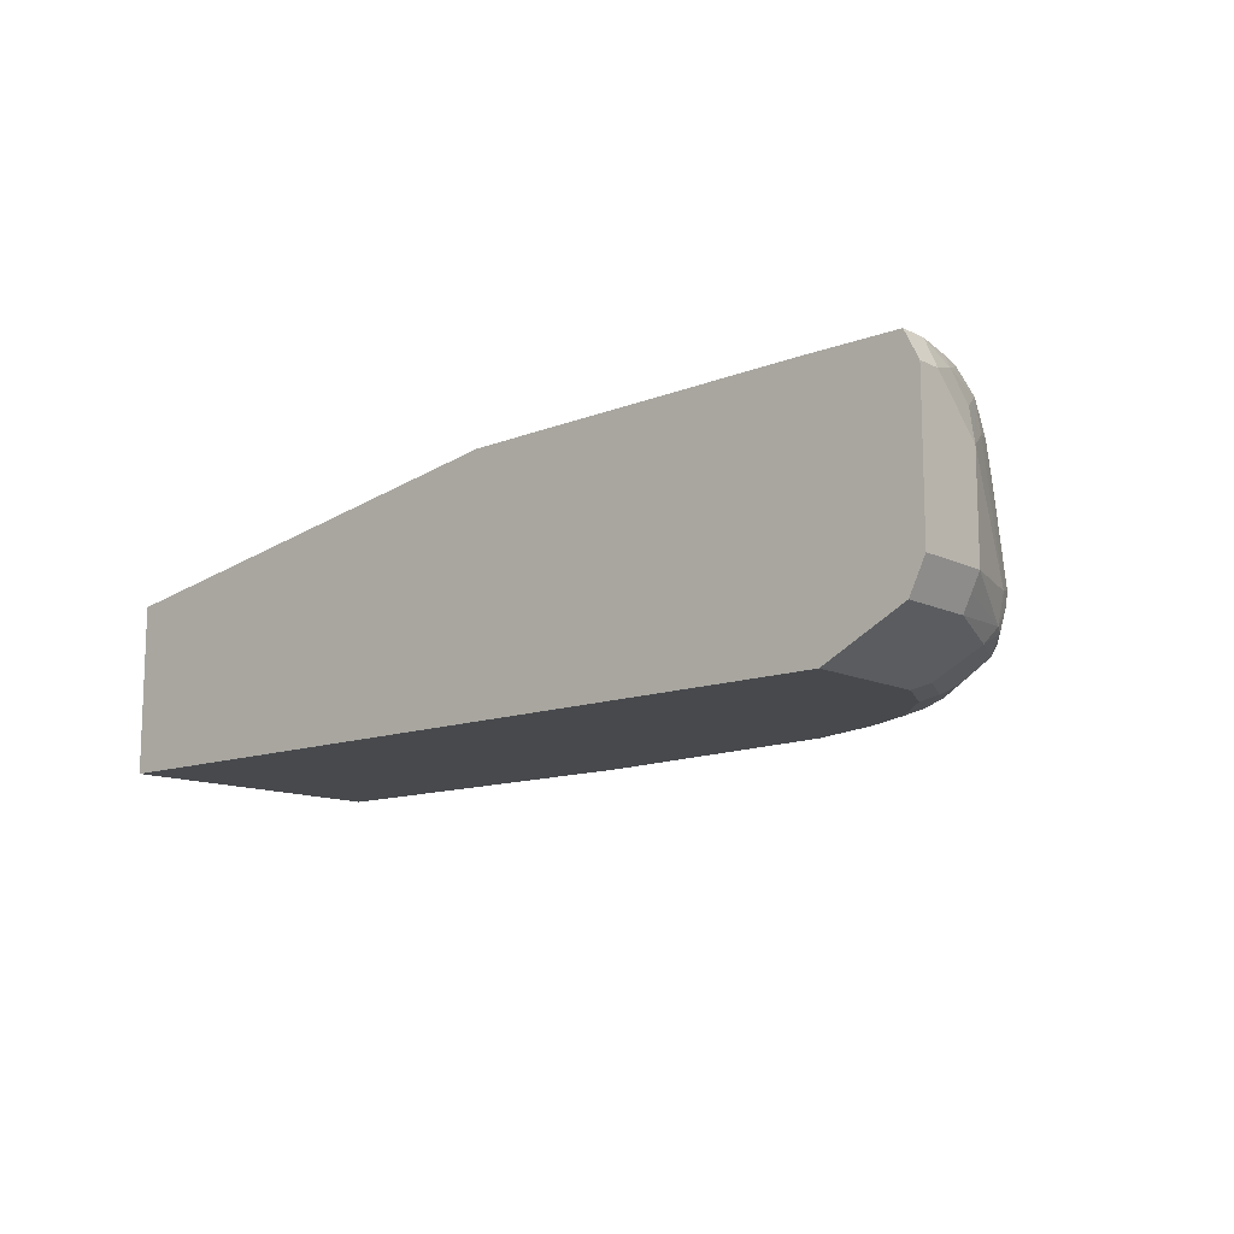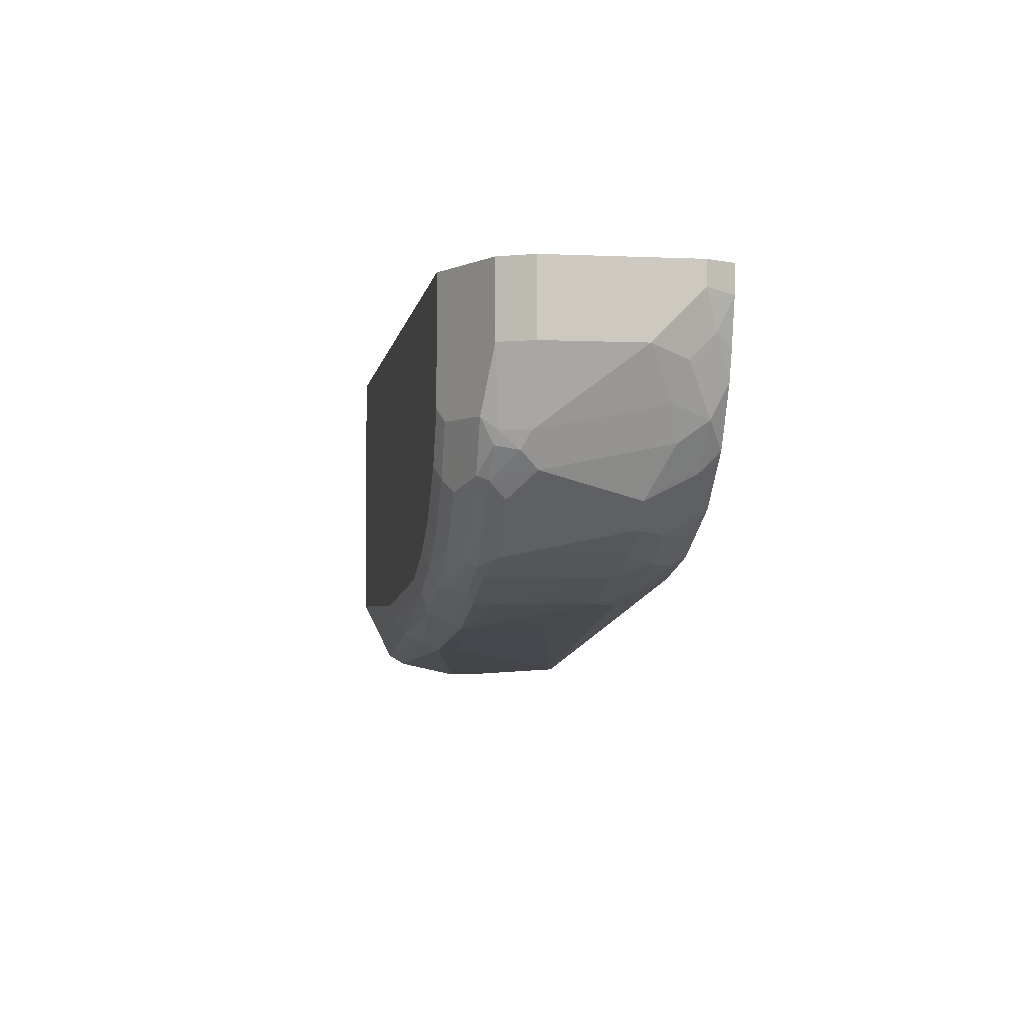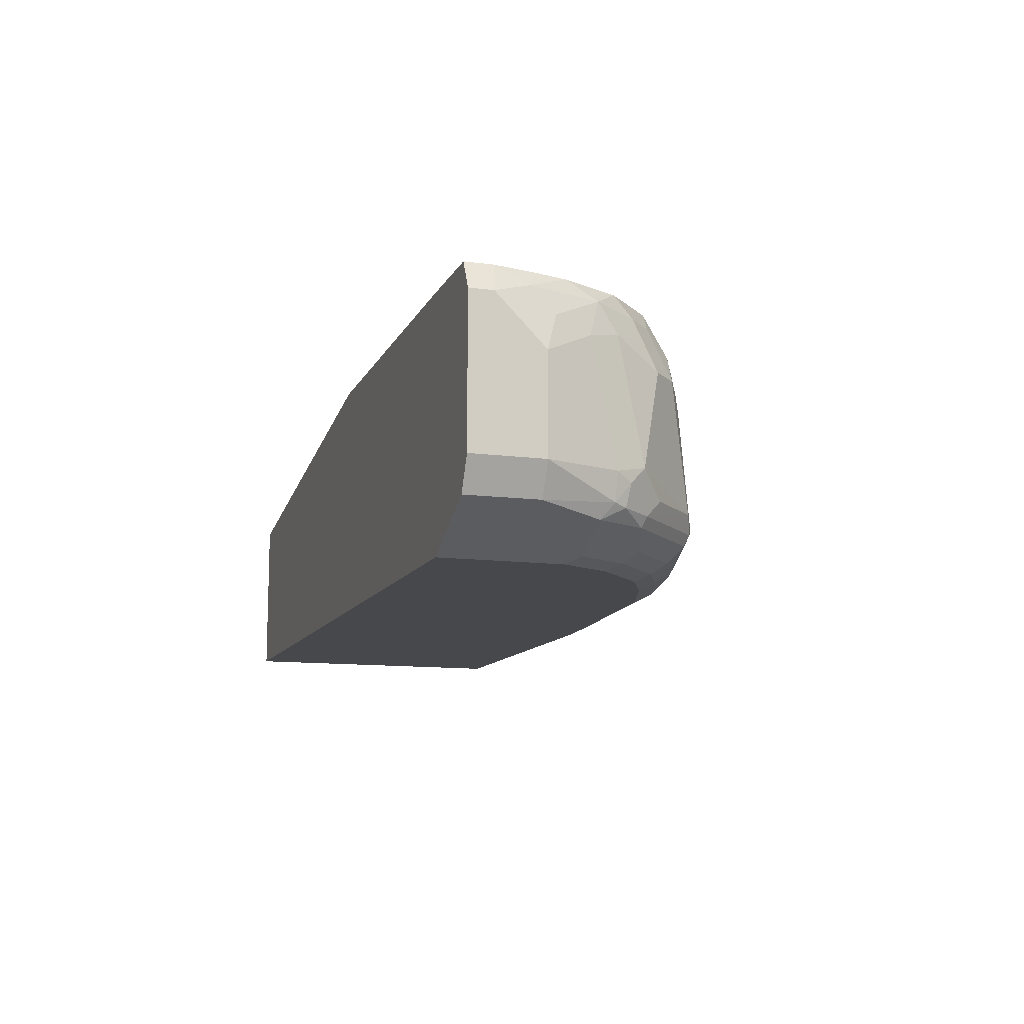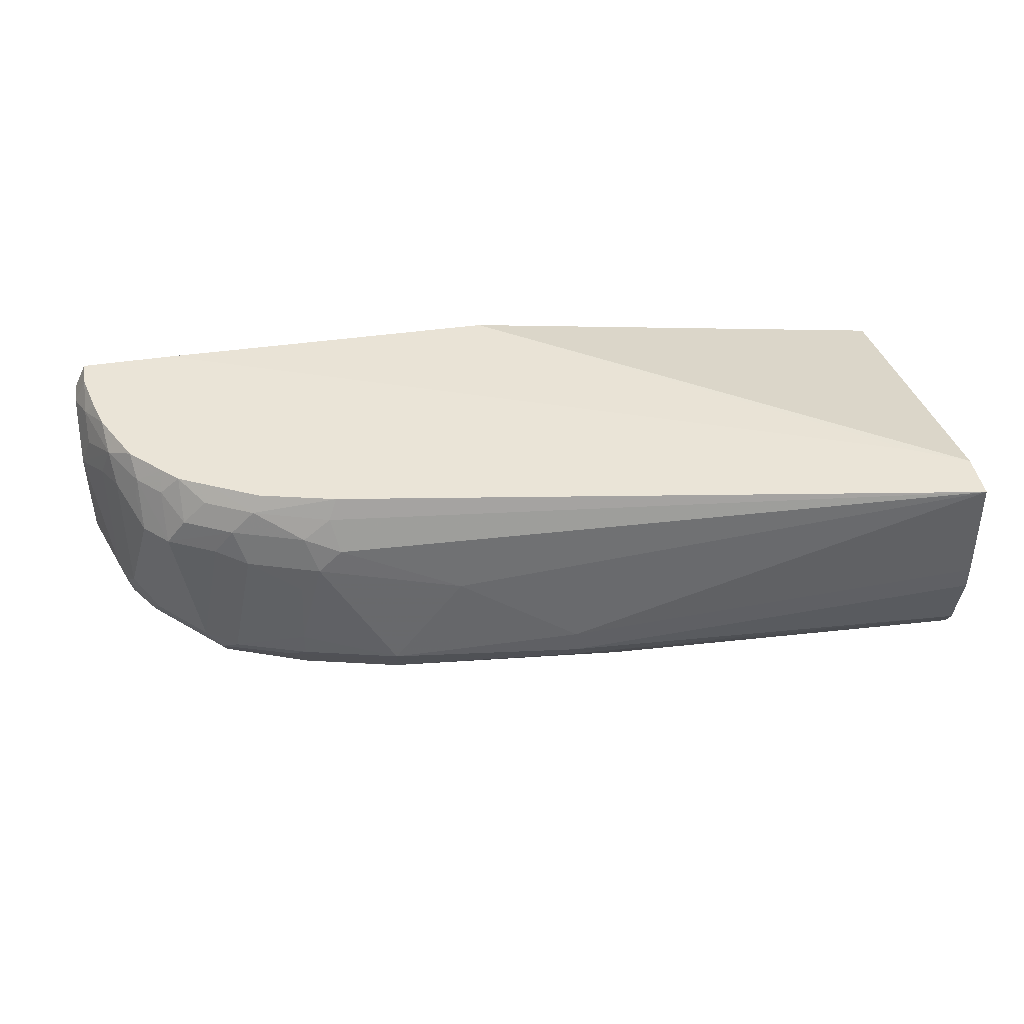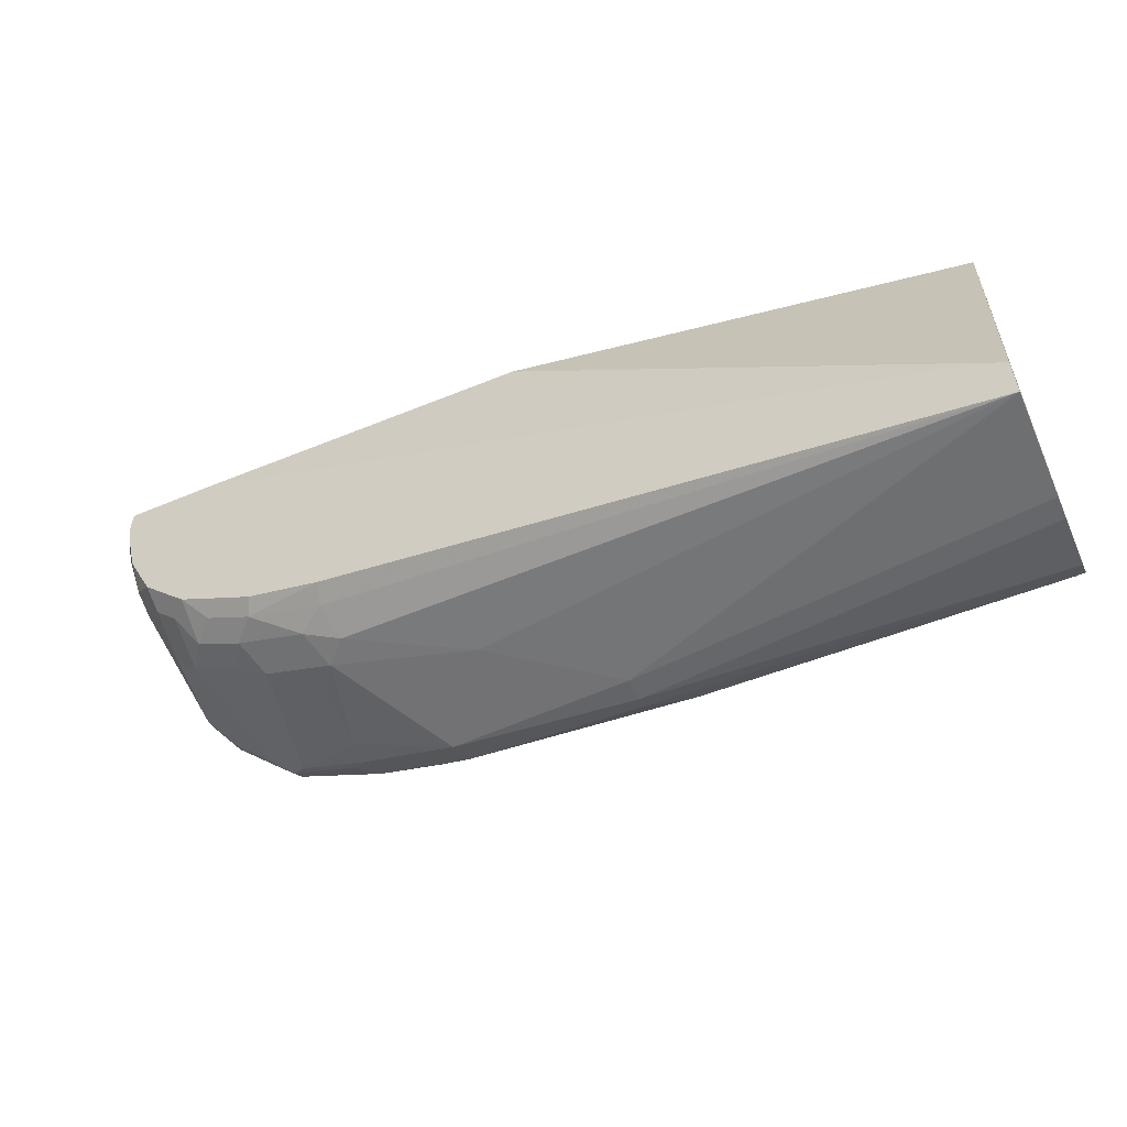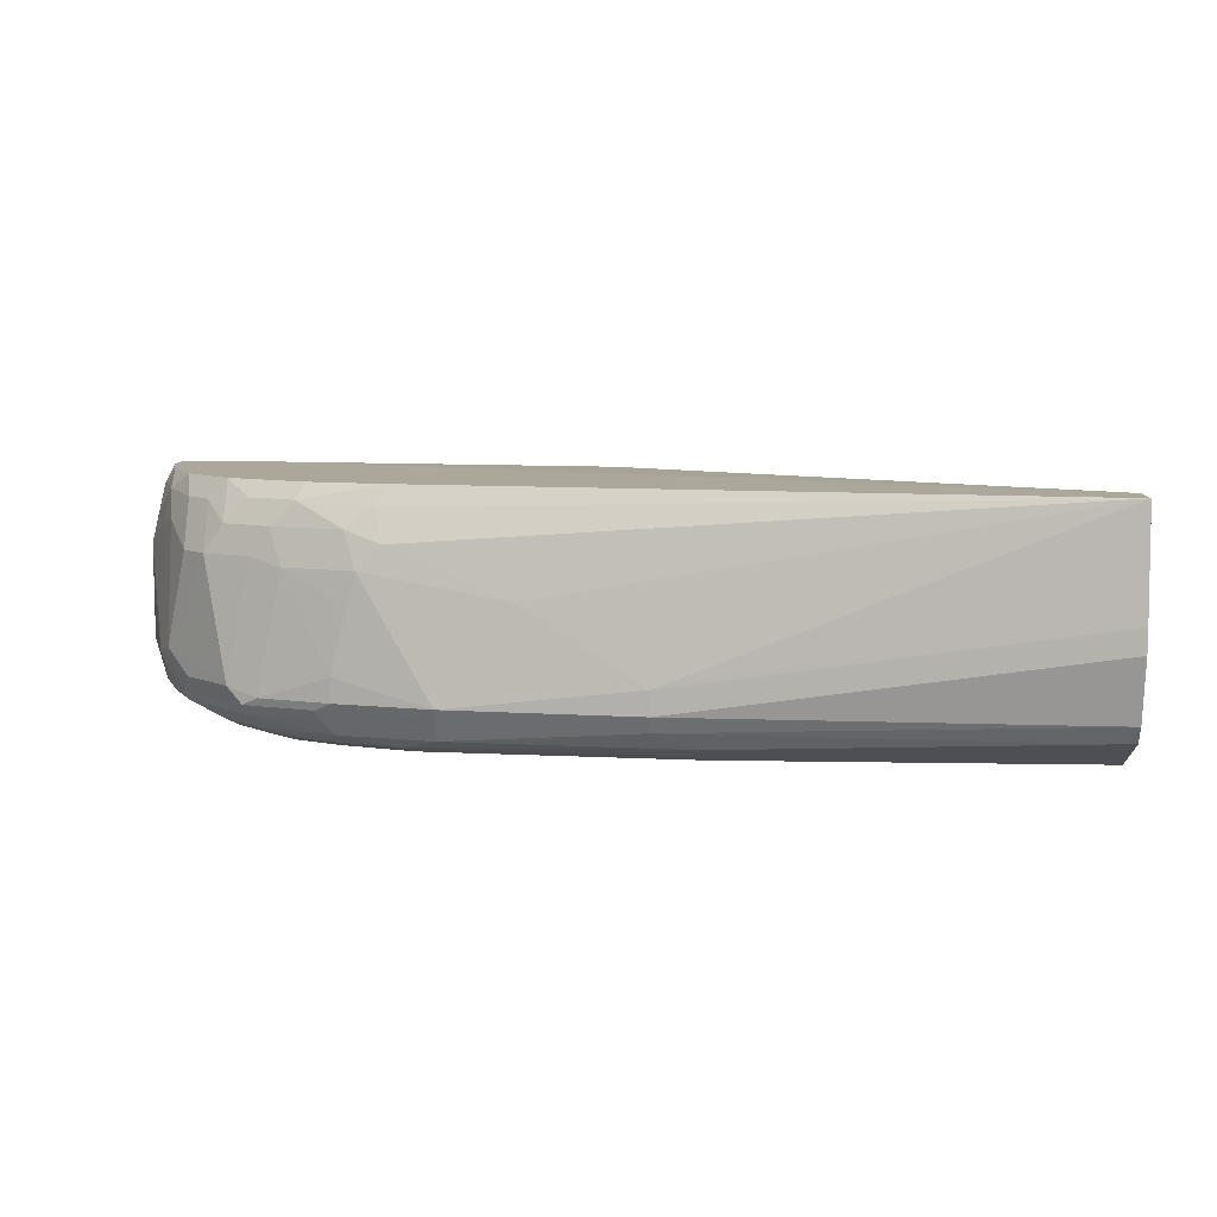
<metadata>
{"format":"obj","ext":"obj","renderer":"f3d","projection":"perspective","resolution":1024,"background":"white","views":[{"elev":-12.3,"azim":41.5,"up":"+Y"},{"elev":-3.1,"azim":81.3,"up":"+Z"},{"elev":-11.4,"azim":72.1,"up":"+Y"},{"elev":43.8,"azim":169.8,"up":"+Y"},{"elev":-54.9,"azim":-156.0,"up":"+Z"},{"elev":8.2,"azim":-177.0,"up":"+Y"}]}
</metadata>
<code>
v 0.1561 -0.2109 -0.2593
v 0.1561 -0.2313 -0.2593
v 0.1561 -0.1193 -0.2542
v 0.5111 -0.2657 -0.2249
v 0.1561 -0.2852 -0.2472
v 0.5111 -0.2862 -0.2249
v 0.1561 -0.1193 -0.2133
v 0.7148 -0.1193 -0.1629
v 0.7222 -0.1363 -0.1703
v 0.7155 -0.1636 -0.184
v 0.6132 -0.2044 -0.2044
v 0.6745 -0.2862 -0.2044
v 0.1636 -0.2998 -0.2385
v 0.1561 -0.2998 -0.2385
v 0.5111 -0.2998 -0.218
v 0.6745 -0.3134 -0.1908
v 0.1606 -0.1193 -0.211
v 0.1561 -0.1842 0.06086
v 0.5519 -0.1227 0.06086
v 0.7802 -0.1193 -0.1465
v 0.787 -0.1329 -0.1533
v 0.7461 -0.1533 -0.1737
v 0.7359 -0.184 -0.184
v 0.6882 -0.293 -0.1976
v 0.7563 -0.2657 -0.184
v 0.7563 -0.2862 -0.184
v 0.4702 -0.3134 -0.2112
v 0.4702 -0.3271 -0.184
v 0.1561 -0.3159 -0.2062
v 0.77 -0.293 -0.1772
v 0.7563 -0.3134 -0.1703
v 0.7052 -0.3219 -0.1737
v 0.1626 -0.1193 -0.21
v 0.1561 -0.3271 0.06086
v 0.8484 -0.1193 0.06086
v 0.2052 -0.1193 -0.1891
v 0.2014 -0.1193 -0.1906
v 0.1942 -0.1193 -0.1942
v 0.8211 -0.1193 -0.1261
v 0.8279 -0.1329 -0.1328
v 0.8074 -0.1533 -0.1533
v 0.7972 -0.184 -0.1635
v 0.7529 -0.2078 -0.1805
v 0.8176 -0.2862 -0.1635
v 0.4804 -0.3219 -0.1942
v 0.1561 -0.3271 -0.184
v 0.695 -0.3271 -0.1635
v 0.8312 -0.293 -0.1567
v 0.8279 -0.3015 -0.1533
v 0.7665 -0.3015 -0.1737
v 0.8176 -0.3143 -0.1431
v 0.7665 -0.3219 -0.1533
v 0.7563 -0.3271 -0.1431
v 0.8585 -0.3271 0.06086
v 0.9284 -0.1193 0.06086
v 0.8483 -0.1193 -0.1124
v 0.8483 -0.1533 -0.1328
v 0.8245 -0.1772 -0.1499
v 0.8653 -0.1772 -0.1295
v 0.8449 -0.2794 -0.1499
v 0.8517 -0.293 -0.1363
v 0.8892 -0.3015 -0.09201
v 0.8074 -0.3219 -0.1328
v 0.8585 -0.3143 -0.1022
v 0.8483 -0.3219 -0.09201
v 0.7972 -0.3271 -0.1226
v 0.8585 -0.3271 -0.0409
v 0.8589 -0.3269 0.06086
v 0.9403 -0.1431 0.06086
v 0.9284 -0.1193 0.03757
v 0.8619 -0.1193 -0.09894
v 0.8653 -0.1363 -0.109
v 0.8857 -0.1363 -0.08859
v 0.8857 -0.1772 -0.109
v 0.9062 -0.2589 -0.08859
v 0.8653 -0.2794 -0.1295
v 0.8926 -0.293 -0.09543
v 0.9096 -0.2913 -0.07158
v 0.9096 -0.3015 -0.05111
v 0.8688 -0.3219 -0.05111
v 0.8381 -0.3271 -0.08179
v 0.8861 -0.3133 0.06086
v 0.9403 -0.2657 0.06086
v 0.9403 -0.1431 0.04086
v 0.93 -0.1329 0.01022
v 0.9198 -0.1193 -1.18e-06
v 0.8892 -0.1193 -0.07158
v 0.9096 -0.1329 -0.05111
v 0.8892 -0.1533 -0.09201
v 0.9062 -0.1567 -0.06816
v 0.9198 -0.2657 -0.06133
v 0.913 -0.2726 -0.07496
v 0.8857 -0.2794 -0.109
v 0.9148 -0.2887 -0.06133
v 0.9267 -0.293 -1.18e-06
v 0.9134 -0.2996 0.06086
v 0.9403 -0.2657 -1.18e-06
v 0.9335 -0.2794 0.06086
v 0.9403 -0.184 -1.18e-06
v 0.93 -0.1533 -0.01025
v 0.9131 -0.1193 -0.02376
v 0.9029 -0.1193 -0.04434
v 0.9198 -0.1636 -0.0409
v 0.9335 -0.2794 -1.18e-06
v 0.9267 -0.293 0.06086
v 0.9268 -0.2927 0.06086
f 1 2 5
f 52 66 53
f 54 67 68
f 55 69 84
f 55 84 70
f 56 71 72
f 56 72 57
f 57 72 59
f 58 59 60
f 59 72 73
f 59 73 74
f 52 63 66
f 59 74 75
f 60 75 76
f 60 76 77
f 60 77 61
f 61 77 62
f 62 77 78
f 62 78 79
f 62 79 80
f 62 80 65
f 62 65 64
f 63 65 81
f 59 75 60
f 63 81 66
f 51 65 63
f 51 62 64
f 30 48 49
f 30 49 50
f 30 50 31
f 31 50 49
f 31 49 51
f 31 51 52
f 31 52 32
f 32 52 53
f 32 53 47
f 39 56 40
f 51 64 65
f 40 56 57
f 41 57 59
f 41 59 58
f 42 58 60
f 42 60 44
f 44 60 48
f 48 60 61
f 48 61 49
f 49 61 62
f 49 62 51
f 51 63 52
f 41 58 42
f 65 80 81
f 67 80 68
f 67 81 80
f 83 104 97
f 84 99 100
f 84 100 85
f 85 100 88
f 85 88 101
f 85 101 86
f 87 102 88
f 88 102 101
f 88 100 99
f 88 99 103
f 83 98 104
f 88 103 90
f 91 94 92
f 91 103 99
f 91 99 97
f 91 97 94
f 94 97 104
f 94 104 95
f 95 105 96
f 95 104 106
f 95 106 105
f 98 106 104
f 88 90 89
f 82 95 96
f 79 82 80
f 79 95 82
f 68 80 82
f 69 83 97
f 69 99 84
f 70 84 85
f 70 85 86
f 71 87 73
f 71 73 72
f 73 87 88
f 73 88 89
f 73 89 74
f 74 89 90
f 74 90 75
f 75 90 103
f 75 103 91
f 75 91 92
f 75 92 77
f 75 77 93
f 75 93 76
f 76 93 77
f 77 92 78
f 78 92 94
f 78 94 79
f 79 94 95
f 30 44 48
f 28 34 46
f 69 97 99
f 28 67 54
f 3 39 20
f 3 20 8
f 3 8 9
f 3 9 10
f 3 10 11
f 3 11 4
f 4 11 12
f 4 12 6
f 5 13 14
f 5 6 15
f 3 56 39
f 5 15 13
f 6 16 15
f 7 18 19
f 7 19 17
f 8 20 21
f 8 21 9
f 9 21 22
f 9 22 10
f 10 22 23
f 10 23 11
f 11 23 12
f 6 12 16
f 12 24 16
f 3 87 71
f 3 101 102
f 28 54 34
f 1 5 14
f 1 14 29
f 1 29 46
f 1 46 34
f 1 34 18
f 1 18 7
f 1 7 3
f 1 3 4
f 1 4 6
f 3 102 87
f 1 6 2
f 3 7 17
f 3 17 33
f 3 33 38
f 3 38 37
f 3 37 36
f 3 36 35
f 3 35 55
f 3 55 70
f 3 70 86
f 3 86 101
f 2 6 5
f 12 23 25
f 3 71 56
f 12 26 30
f 19 38 33
f 20 39 21
f 21 39 40
f 21 40 57
f 21 57 41
f 21 41 22
f 22 41 42
f 22 42 23
f 23 42 43
f 25 43 42
f 25 42 44
f 25 44 26
f 26 44 30
f 27 45 28
f 27 32 45
f 28 46 29
f 28 45 32
f 28 32 47
f 28 47 53
f 28 53 66
f 28 66 81
f 12 25 26
f 28 81 67
f 19 37 38
f 19 36 37
f 23 43 25
f 19 35 36
f 12 30 24
f 13 27 28
f 13 28 29
f 13 29 14
f 13 15 27
f 15 16 27
f 16 24 30
f 16 31 32
f 16 32 27
f 17 19 33
f 18 34 54
f 16 30 31
f 18 68 82
f 18 82 96
f 18 96 105
f 18 105 106
f 18 106 98
f 18 98 83
f 18 83 69
f 18 69 55
f 18 54 68
f 18 55 35
f 18 35 19

</code>
